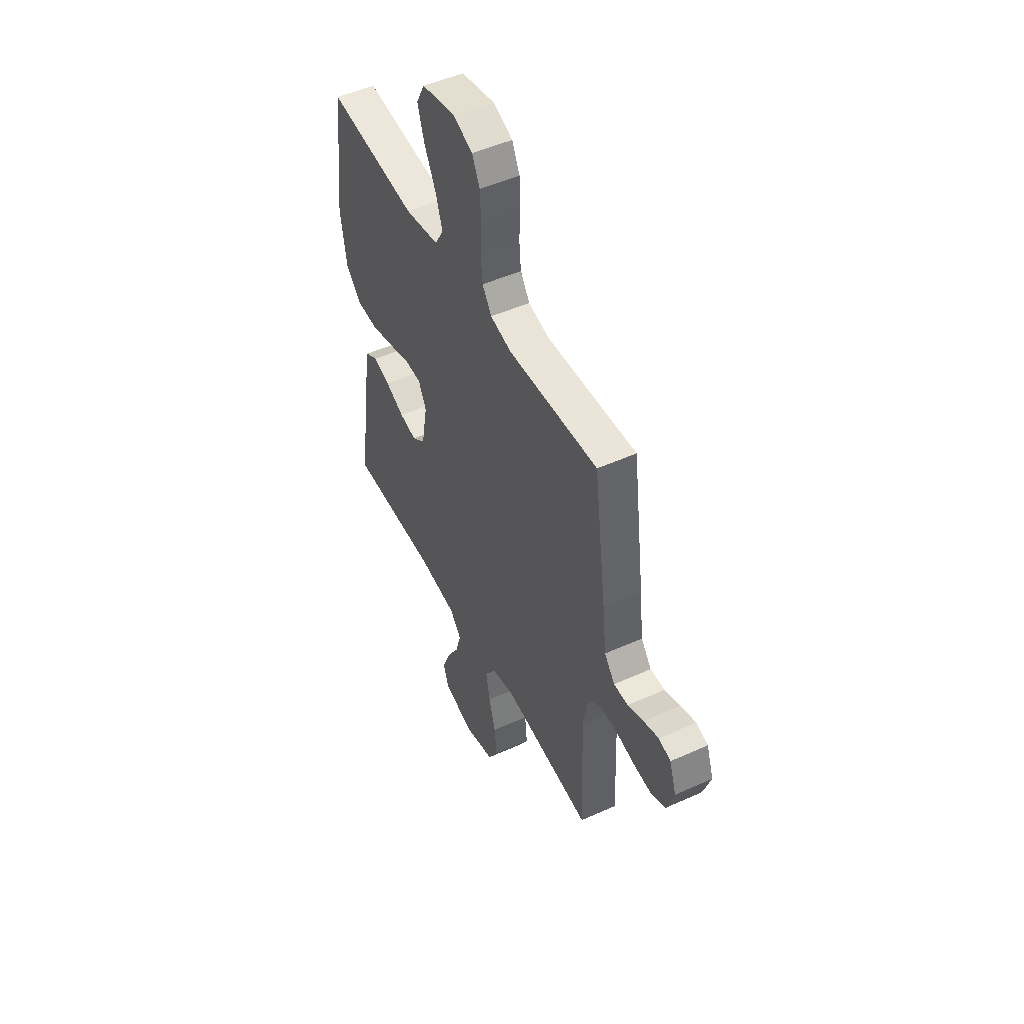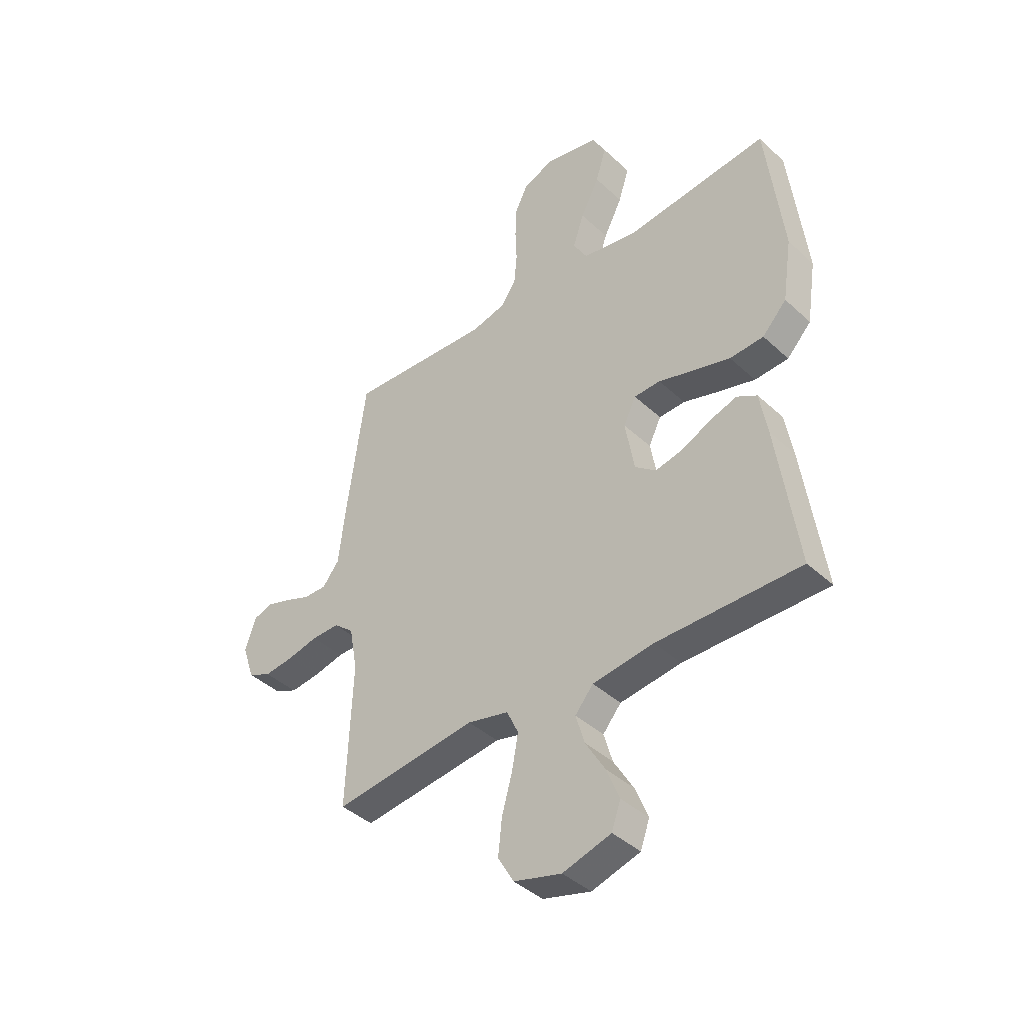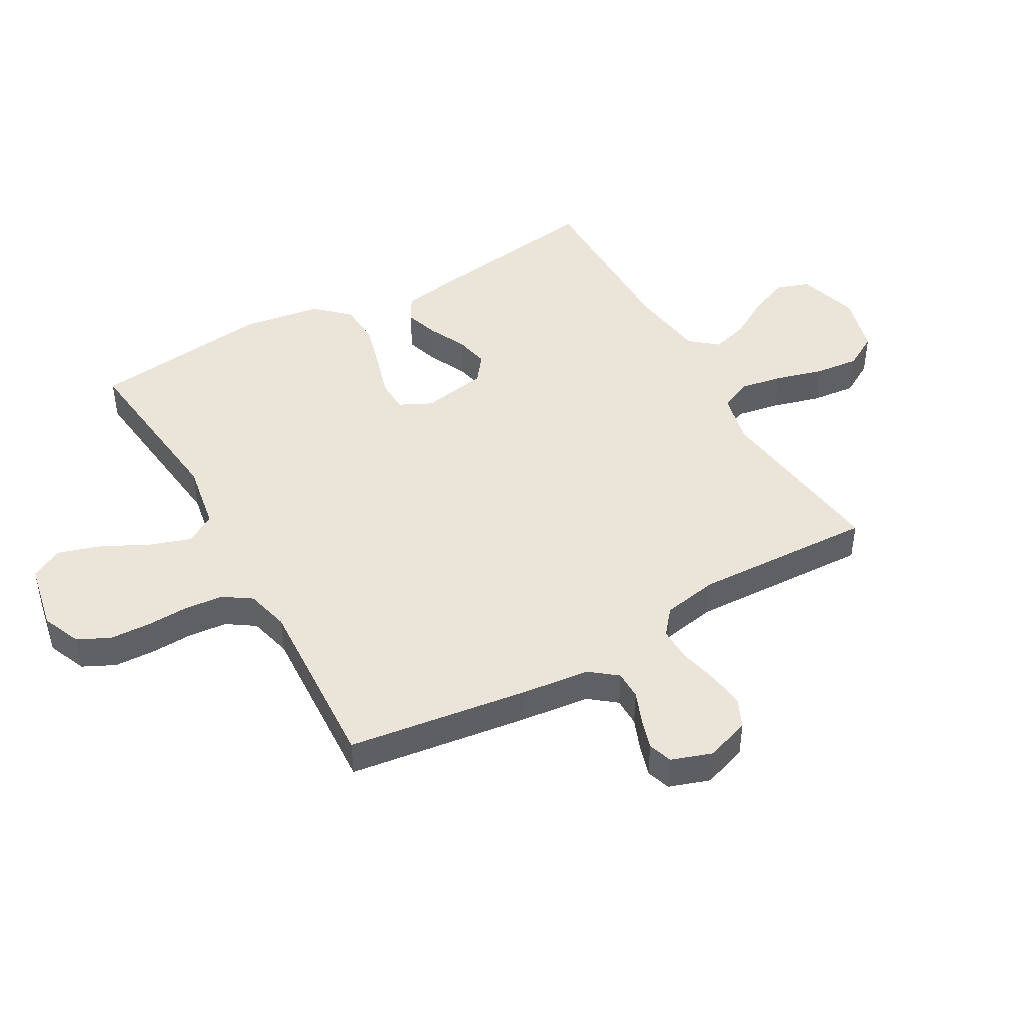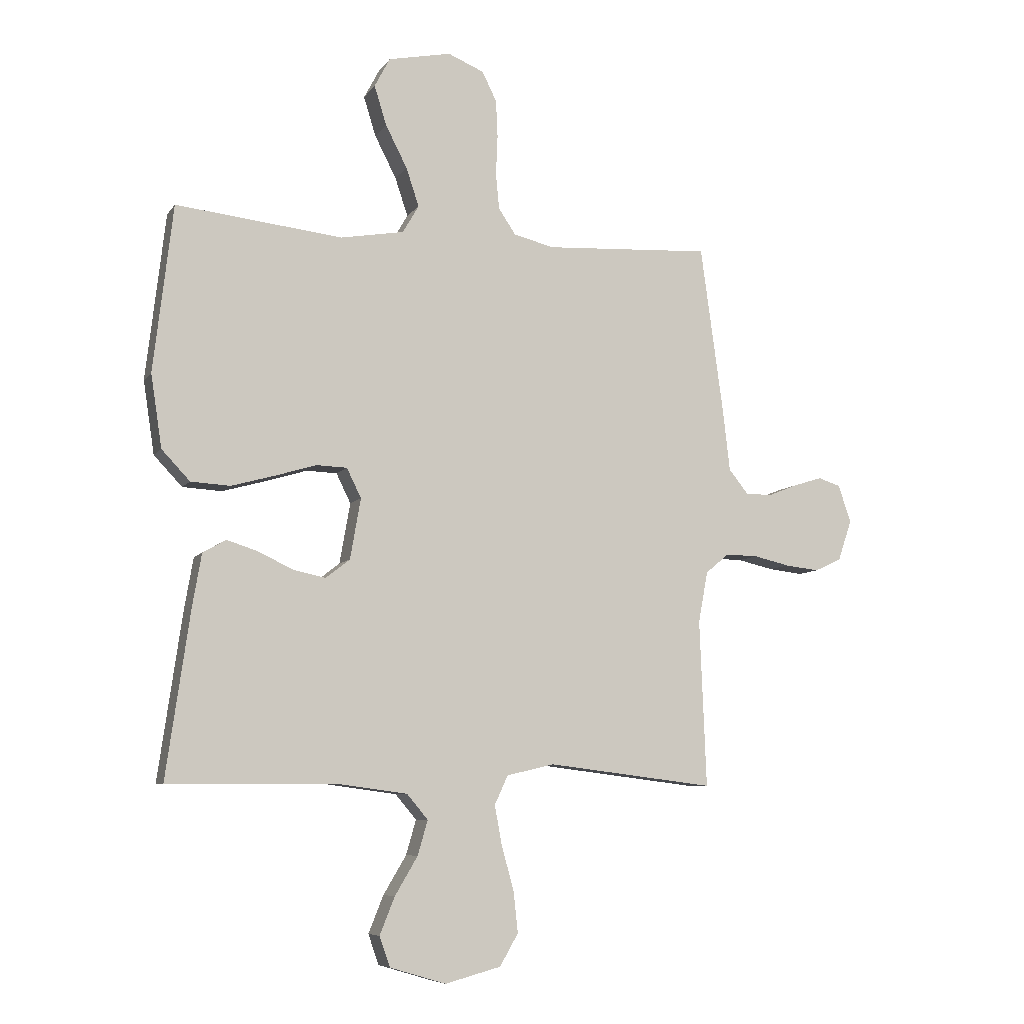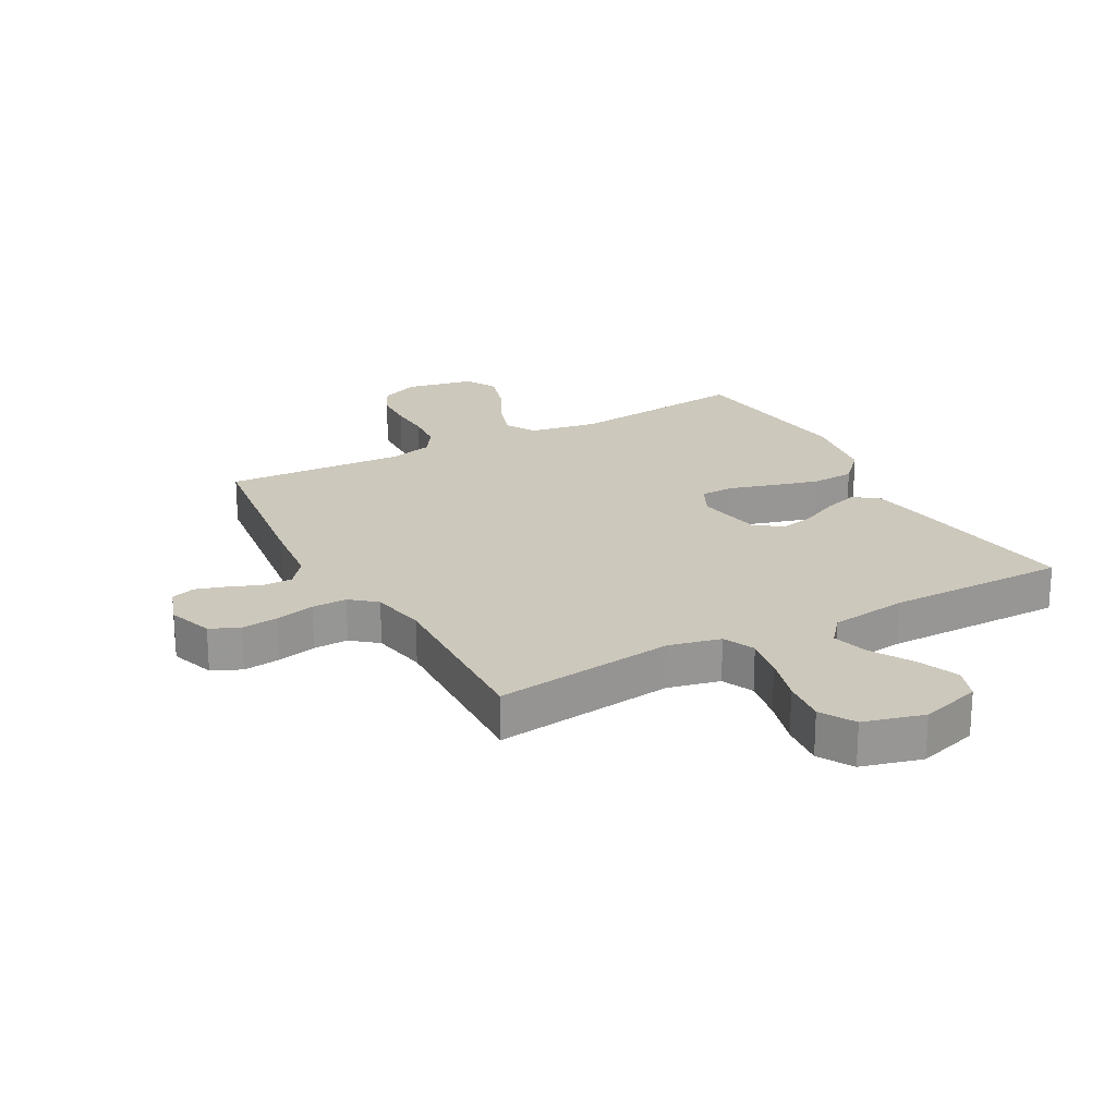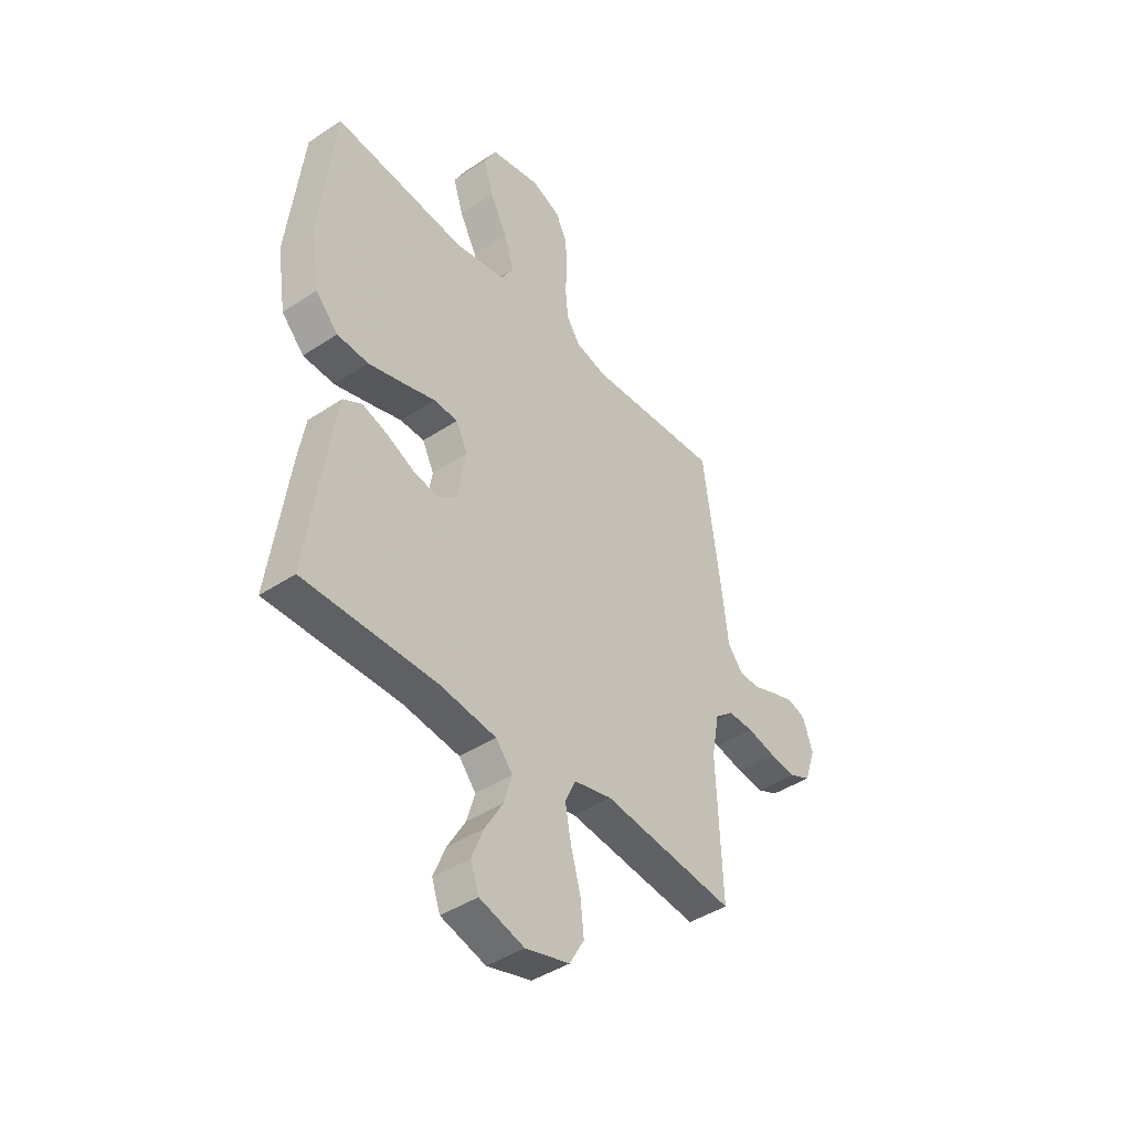
<metadata>
{"format":"obj","ext":"obj","renderer":"f3d","projection":"perspective","resolution":1024,"background":"white","views":[{"elev":49.6,"azim":63.5,"up":"+Z"},{"elev":-40.9,"azim":-138.2,"up":"+Z"},{"elev":45.1,"azim":60.4,"up":"+Y"},{"elev":-7.5,"azim":-19.5,"up":"+Z"},{"elev":22.2,"azim":151.2,"up":"+Y"},{"elev":-42.6,"azim":-51.6,"up":"+Z"}]}
</metadata>
<code>
v -0.5 0.07 -0.5
v -0.457 0.07 -0.2
v -0.441 0.07 -0.107
v -0.399 0.07 -0.083
v -0.343 0.07 -0.101
v -0.28 0.07 -0.131
v -0.223 0.07 -0.143
v -0.179 0.07 -0.109
v -0.16 0.07 0
v -0.186 0.07 0.053
v -0.241 0.07 0.055
v -0.314 0.07 0.033
v -0.393 0.07 0.011
v -0.464 0.07 0.015
v -0.515 0.07 0.069
v -0.535 0.07 0.2
v -0.5 0.07 0.5
v -0.2 0.07 0.467
v -0.086 0.07 0.487
v -0.057 0.07 0.537
v -0.08 0.07 0.606
v -0.119 0.07 0.682
v -0.141 0.07 0.753
v -0.113 0.07 0.806
v 0 0.07 0.829
v 0.065 0.07 0.802
v 0.091 0.07 0.749
v 0.094 0.07 0.682
v 0.091 0.07 0.611
v 0.097 0.07 0.547
v 0.128 0.07 0.501
v 0.2 0.07 0.483
v 0.5 0.07 0.5
v 0.541 0.07 0.2
v 0.554 0.07 0.087
v 0.589 0.07 0.043
v 0.637 0.07 0.043
v 0.69 0.07 0.064
v 0.741 0.07 0.08
v 0.781 0.07 0.067
v 0.804 0.07 0
v 0.779 0.07 -0.074
v 0.731 0.07 -0.096
v 0.67 0.07 -0.089
v 0.605 0.07 -0.074
v 0.547 0.07 -0.073
v 0.505 0.07 -0.108
v 0.488 0.07 -0.2
v 0.5 0.07 -0.5
v 0.2 0.07 -0.463
v 0.114 0.07 -0.483
v 0.09 0.07 -0.535
v 0.103 0.07 -0.606
v 0.125 0.07 -0.685
v 0.133 0.07 -0.759
v 0.1 0.07 -0.816
v 0 0.07 -0.843
v -0.101 0.07 -0.813
v -0.12 0.07 -0.759
v -0.093 0.07 -0.692
v -0.052 0.07 -0.623
v -0.034 0.07 -0.561
v -0.072 0.07 -0.516
v -0.2 0.07 -0.499
v -0.5 0 -0.5
v -0.457 0 -0.2
v -0.441 0 -0.107
v -0.399 0 -0.083
v -0.343 0 -0.101
v -0.28 0 -0.131
v -0.223 0 -0.143
v -0.179 0 -0.109
v -0.16 0 0
v -0.186 0 0.053
v -0.241 0 0.055
v -0.314 0 0.033
v -0.393 0 0.011
v -0.464 0 0.015
v -0.515 0 0.069
v -0.535 0 0.2
v -0.5 0 0.5
v -0.2 0 0.467
v -0.086 0 0.487
v -0.057 0 0.537
v -0.08 0 0.606
v -0.119 0 0.682
v -0.141 0 0.753
v -0.113 0 0.806
v 0 0 0.829
v 0.065 0 0.802
v 0.091 0 0.749
v 0.094 0 0.682
v 0.091 0 0.611
v 0.097 0 0.547
v 0.128 0 0.501
v 0.2 0 0.483
v 0.5 0 0.5
v 0.541 0 0.2
v 0.554 0 0.087
v 0.589 0 0.043
v 0.637 0 0.043
v 0.69 0 0.064
v 0.741 0 0.08
v 0.781 0 0.067
v 0.804 0 0
v 0.779 0 -0.074
v 0.731 0 -0.096
v 0.67 0 -0.089
v 0.605 0 -0.074
v 0.547 0 -0.073
v 0.505 0 -0.108
v 0.488 0 -0.2
v 0.5 0 -0.5
v 0.2 0 -0.463
v 0.114 0 -0.483
v 0.09 0 -0.535
v 0.103 0 -0.606
v 0.125 0 -0.685
v 0.133 0 -0.759
v 0.1 0 -0.816
v 0 0 -0.843
v -0.101 0 -0.813
v -0.12 0 -0.759
v -0.093 0 -0.692
v -0.052 0 -0.623
v -0.034 0 -0.561
v -0.072 0 -0.516
v -0.2 0 -0.499
f 59 60 61
f 58 59 61
f 57 58 61
f 56 57 61
f 55 56 61
f 54 55 61
f 53 54 61
f 52 53 61 62
f 51 52 62 63
f 48 49 50
f 51 63 64
f 50 51 64
f 48 50 64
f 47 48 64
f 43 44 45
f 42 43 45
f 41 42 45
f 40 41 45
f 39 40 45
f 38 39 45
f 37 38 45
f 36 37 45 46
f 47 64 1
f 46 47 1
f 36 46 1
f 35 36 1
f 27 28 29
f 26 27 29
f 25 26 29
f 24 25 29
f 23 24 29
f 22 23 29
f 21 22 29
f 20 21 29 30
f 19 20 30 31
f 16 17 18
f 15 16 18
f 14 15 18
f 13 14 18
f 12 13 18
f 11 12 18
f 19 31 32
f 18 19 32
f 11 18 32
f 10 11 32
f 4 5 6
f 3 4 6
f 2 3 6
f 1 2 6
f 1 6 7
f 35 1 7 8
f 33 34 35
f 32 33 35
f 10 32 35
f 9 10 35
f 8 9 35
f 125 124 123
f 125 123 122
f 125 122 121
f 125 121 120
f 125 120 119
f 125 119 118
f 125 118 117
f 126 125 117 116
f 127 126 116 115
f 114 113 112
f 128 127 115
f 128 115 114
f 128 114 112
f 128 112 111
f 109 108 107
f 109 107 106
f 109 106 105
f 109 105 104
f 109 104 103
f 109 103 102
f 109 102 101
f 110 109 101 100
f 65 128 111
f 65 111 110
f 65 110 100
f 65 100 99
f 93 92 91
f 93 91 90
f 93 90 89
f 93 89 88
f 93 88 87
f 93 87 86
f 93 86 85
f 94 93 85 84
f 95 94 84 83
f 82 81 80
f 82 80 79
f 82 79 78
f 82 78 77
f 82 77 76
f 82 76 75
f 96 95 83
f 96 83 82
f 96 82 75
f 96 75 74
f 70 69 68
f 70 68 67
f 70 67 66
f 70 66 65
f 71 70 65
f 72 71 65 99
f 99 98 97
f 99 97 96
f 99 96 74
f 99 74 73
f 99 73 72
f 1 65 66 2
f 2 66 67 3
f 3 67 68 4
f 4 68 69 5
f 5 69 70 6
f 6 70 71 7
f 7 71 72 8
f 8 72 73 9
f 9 73 74 10
f 10 74 75 11
f 11 75 76 12
f 12 76 77 13
f 13 77 78 14
f 14 78 79 15
f 15 79 80 16
f 16 80 81 17
f 17 81 82 18
f 18 82 83 19
f 19 83 84 20
f 20 84 85 21
f 21 85 86 22
f 22 86 87 23
f 23 87 88 24
f 24 88 89 25
f 25 89 90 26
f 26 90 91 27
f 27 91 92 28
f 28 92 93 29
f 29 93 94 30
f 30 94 95 31
f 31 95 96 32
f 32 96 97 33
f 33 97 98 34
f 34 98 99 35
f 35 99 100 36
f 36 100 101 37
f 37 101 102 38
f 38 102 103 39
f 39 103 104 40
f 40 104 105 41
f 41 105 106 42
f 42 106 107 43
f 43 107 108 44
f 44 108 109 45
f 45 109 110 46
f 46 110 111 47
f 47 111 112 48
f 48 112 113 49
f 49 113 114 50
f 50 114 115 51
f 51 115 116 52
f 52 116 117 53
f 53 117 118 54
f 54 118 119 55
f 55 119 120 56
f 56 120 121 57
f 57 121 122 58
f 58 122 123 59
f 59 123 124 60
f 60 124 125 61
f 61 125 126 62
f 62 126 127 63
f 63 127 128 64
f 64 128 65 1

</code>
